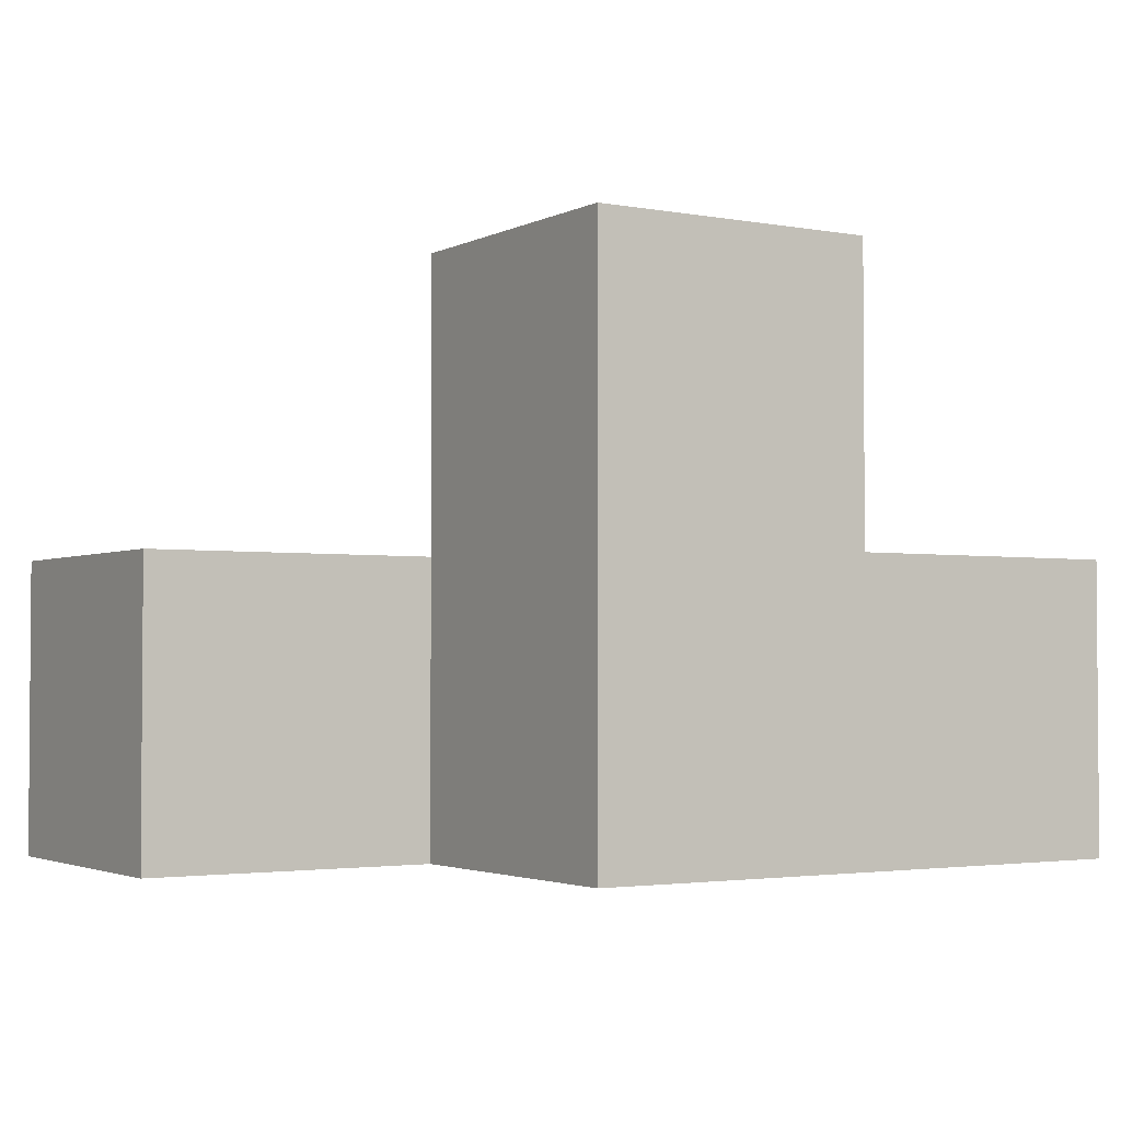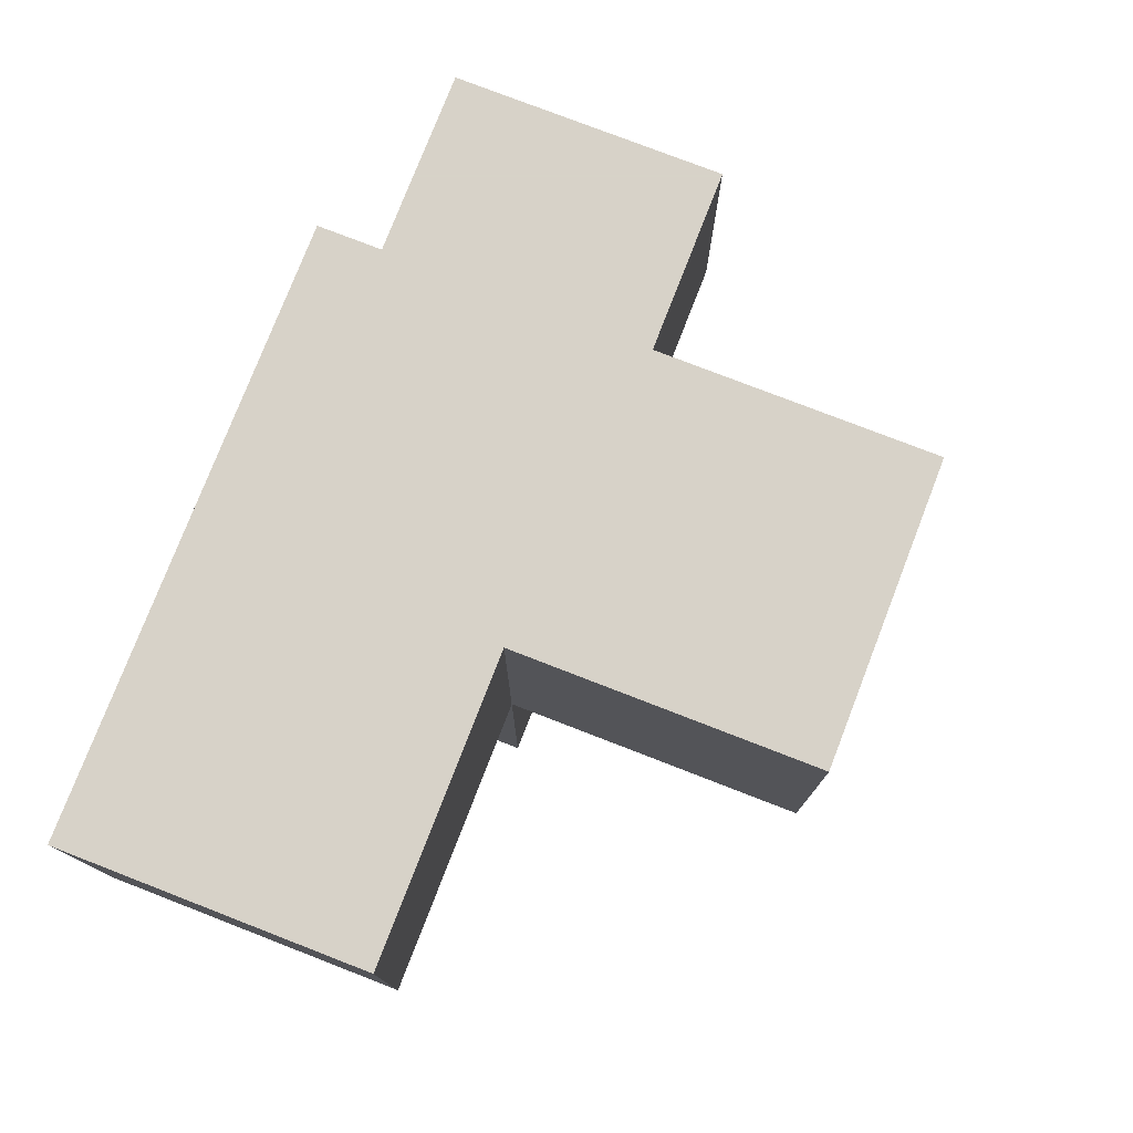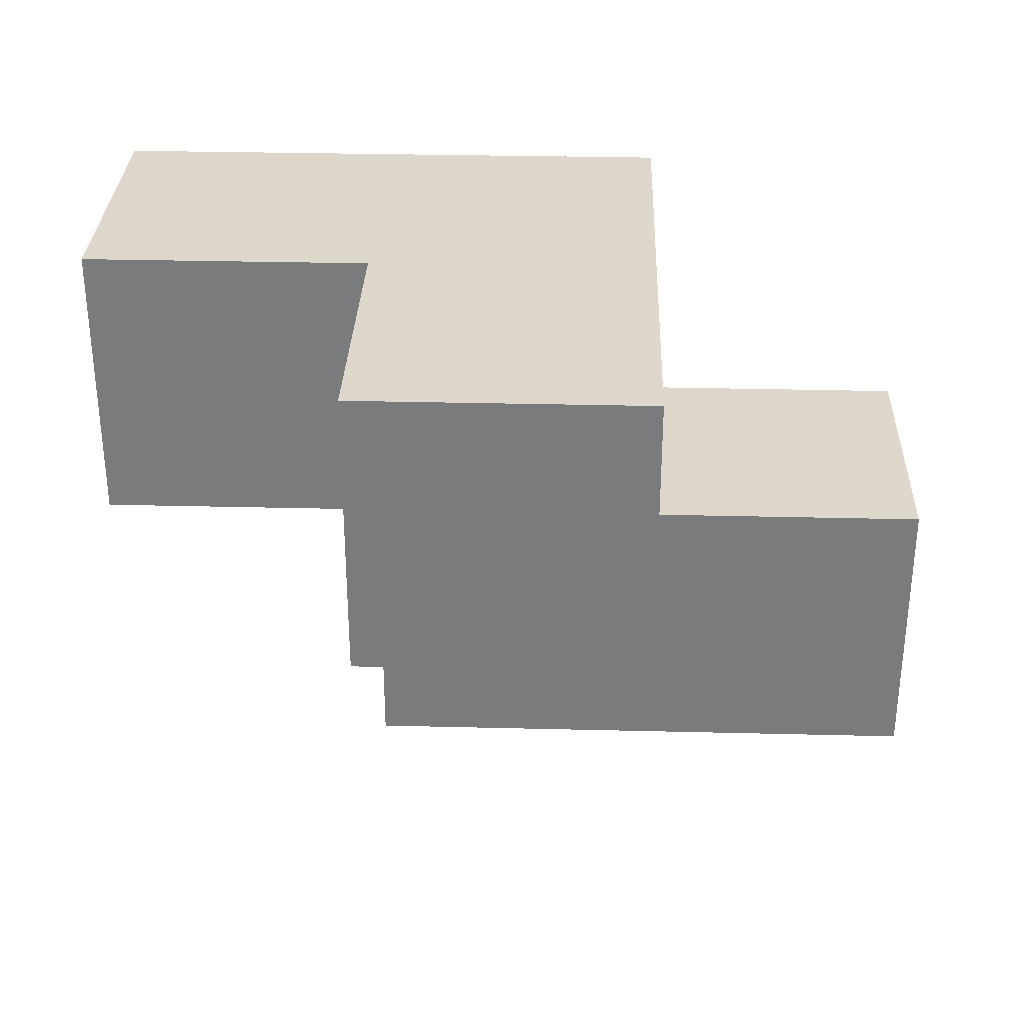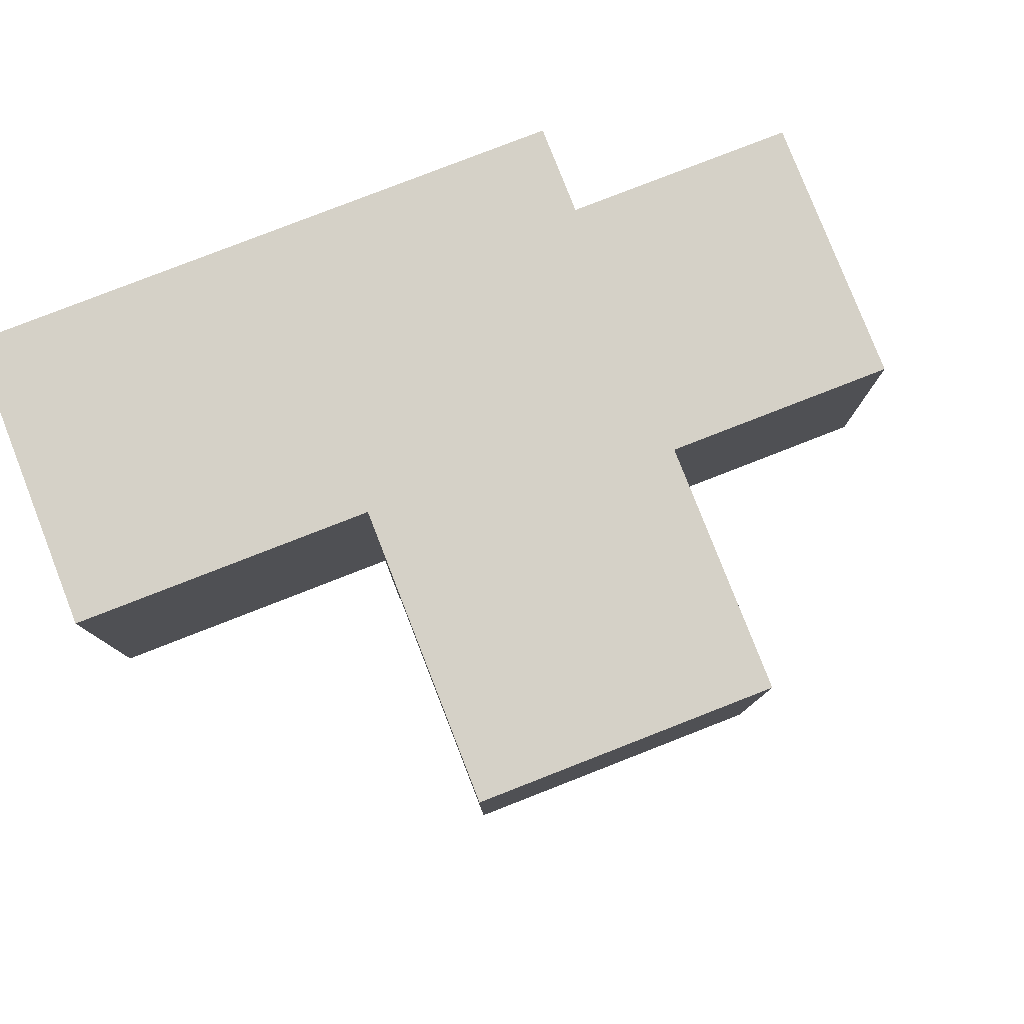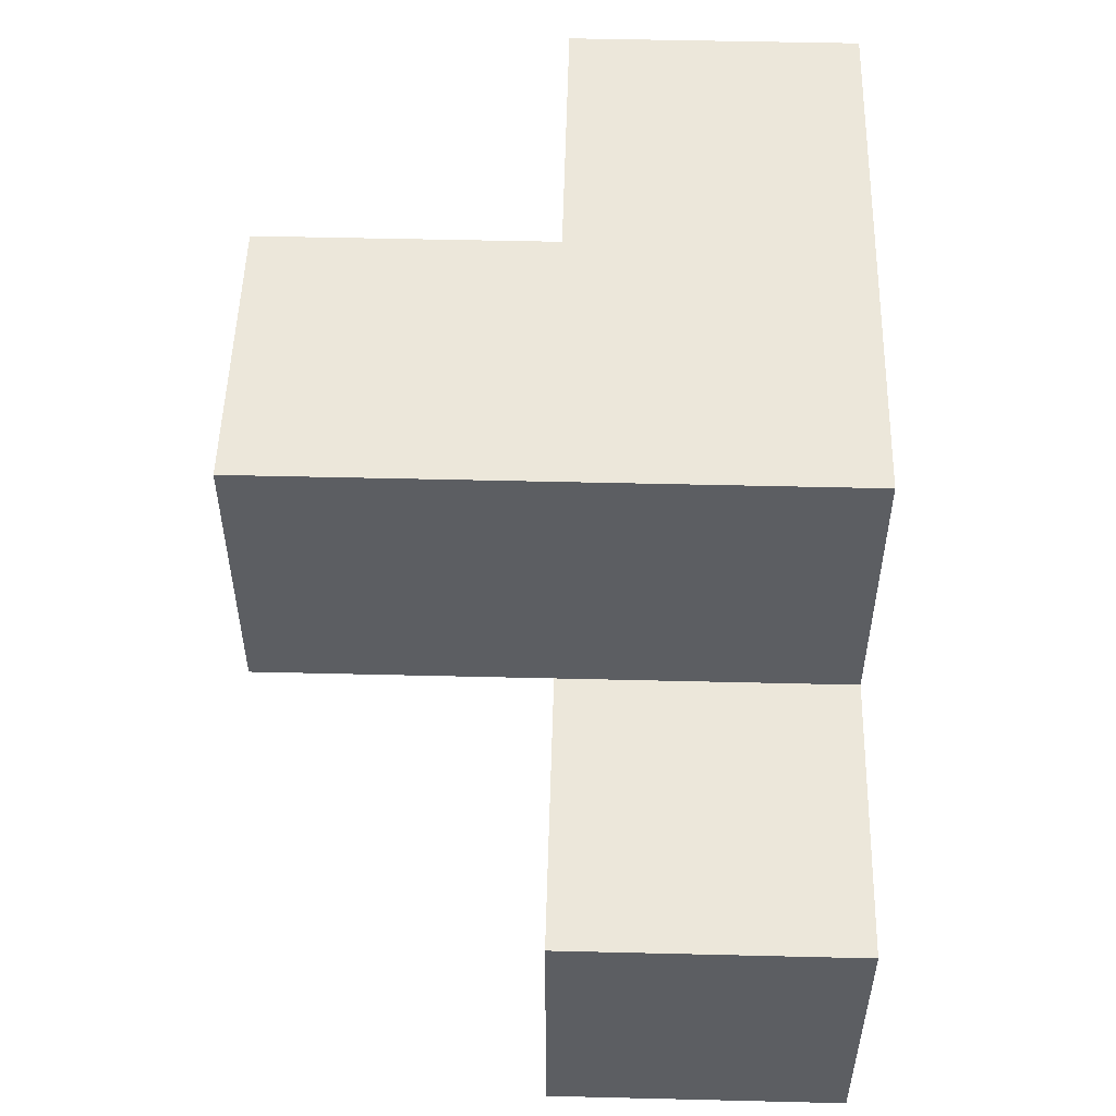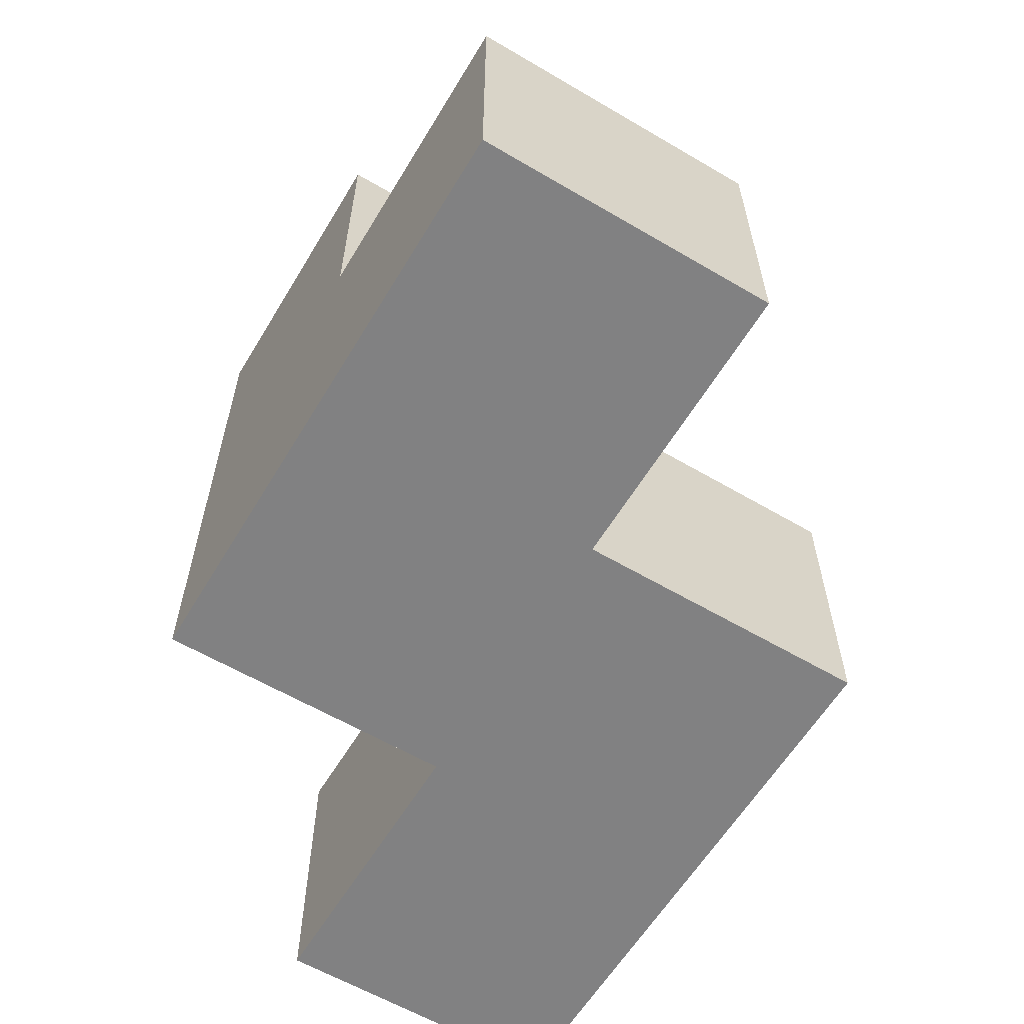
<metadata>
{"format":"obj","ext":"obj","renderer":"f3d","projection":"perspective","resolution":1024,"background":"white","views":[{"elev":-2.6,"azim":147.9,"up":"+Z"},{"elev":77.3,"azim":-68.8,"up":"+Y"},{"elev":31.4,"azim":2.0,"up":"+Y"},{"elev":79.7,"azim":-21.3,"up":"+Y"},{"elev":51.9,"azim":91.5,"up":"+Y"},{"elev":-60.5,"azim":-121.0,"up":"+Z"}]}
</metadata>
<code>
v 2.005 0.01083 1.998
v 2.005 1.991 1.998
v 3.985 0.01083 1.008
v 2.005 1.001 2.987
v 2.995 1.991 1.008
v 1.015 1.991 1.998
v 2.995 1.001 1.998
v 3.985 1.001 1.998
v 2.005 0.01083 1.008
v 2.005 1.001 1.998
v 2.005 1.991 1.008
v 2.995 1.001 1.008
v 1.015 1.991 1.008
v 2.995 1.991 2.987
v 3.985 1.001 1.008
v 1.015 1.001 1.998
v 2.995 0.01083 1.998
v 3.985 0.01083 1.998
v 2.005 1.991 2.987
v 2.005 1.001 1.008
v 2.995 1.001 2.987
v 2.995 1.991 1.998
v 2.995 0.01083 1.008
v 1.015 1.001 1.008
f 12 20 5
f 11 5 20
f 5 11 22
f 2 22 11
f 12 5 7
f 22 7 5
f 20 24 11
f 13 11 24
f 16 10 6
f 2 6 10
f 24 20 16
f 10 16 20
f 11 13 2
f 6 2 13
f 13 24 6
f 16 6 24
f 23 9 12
f 20 12 9
f 1 17 10
f 7 10 17
f 9 23 1
f 17 1 23
f 20 9 10
f 1 10 9
f 4 21 19
f 14 19 21
f 10 7 4
f 21 4 7
f 22 2 14
f 19 14 2
f 2 10 19
f 4 19 10
f 7 22 21
f 14 21 22
f 3 23 15
f 12 15 23
f 17 18 7
f 8 7 18
f 23 3 17
f 18 17 3
f 15 12 8
f 7 8 12
f 3 15 18
f 8 18 15

</code>
